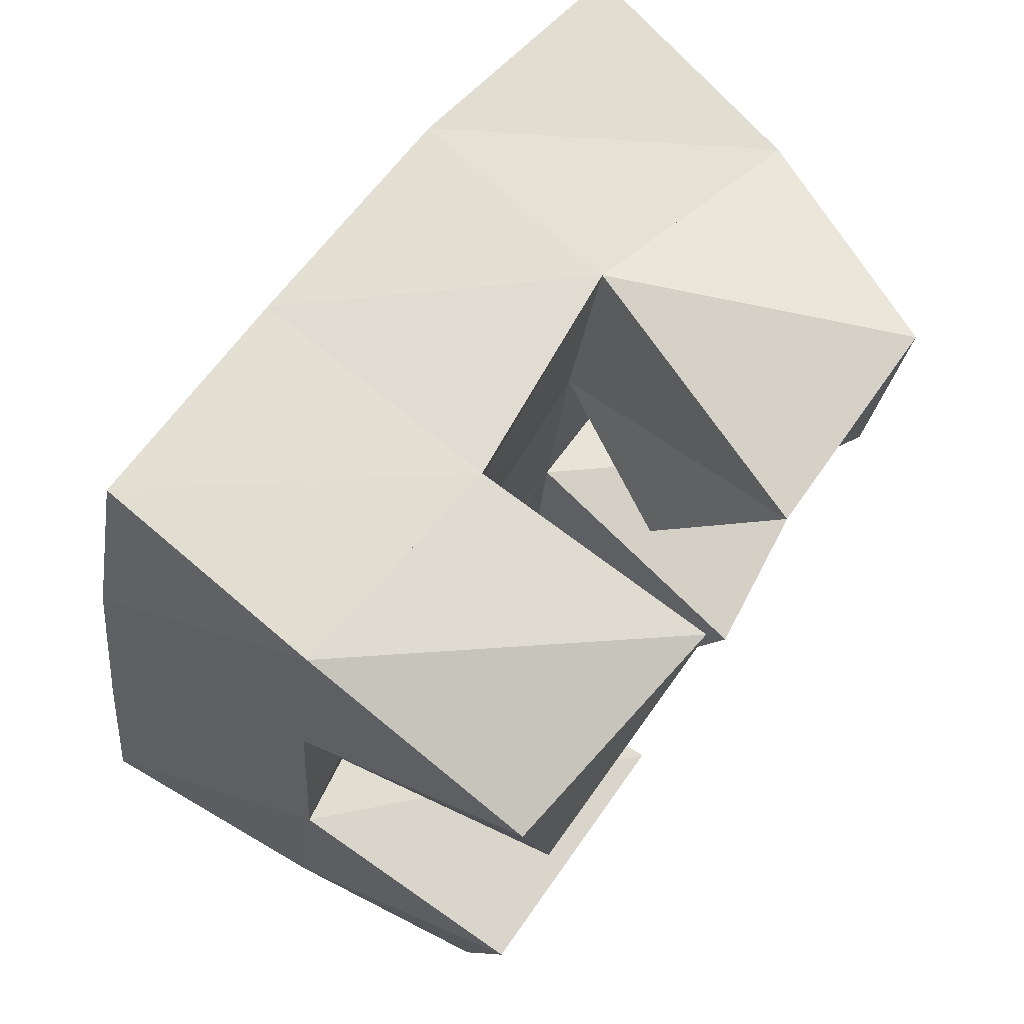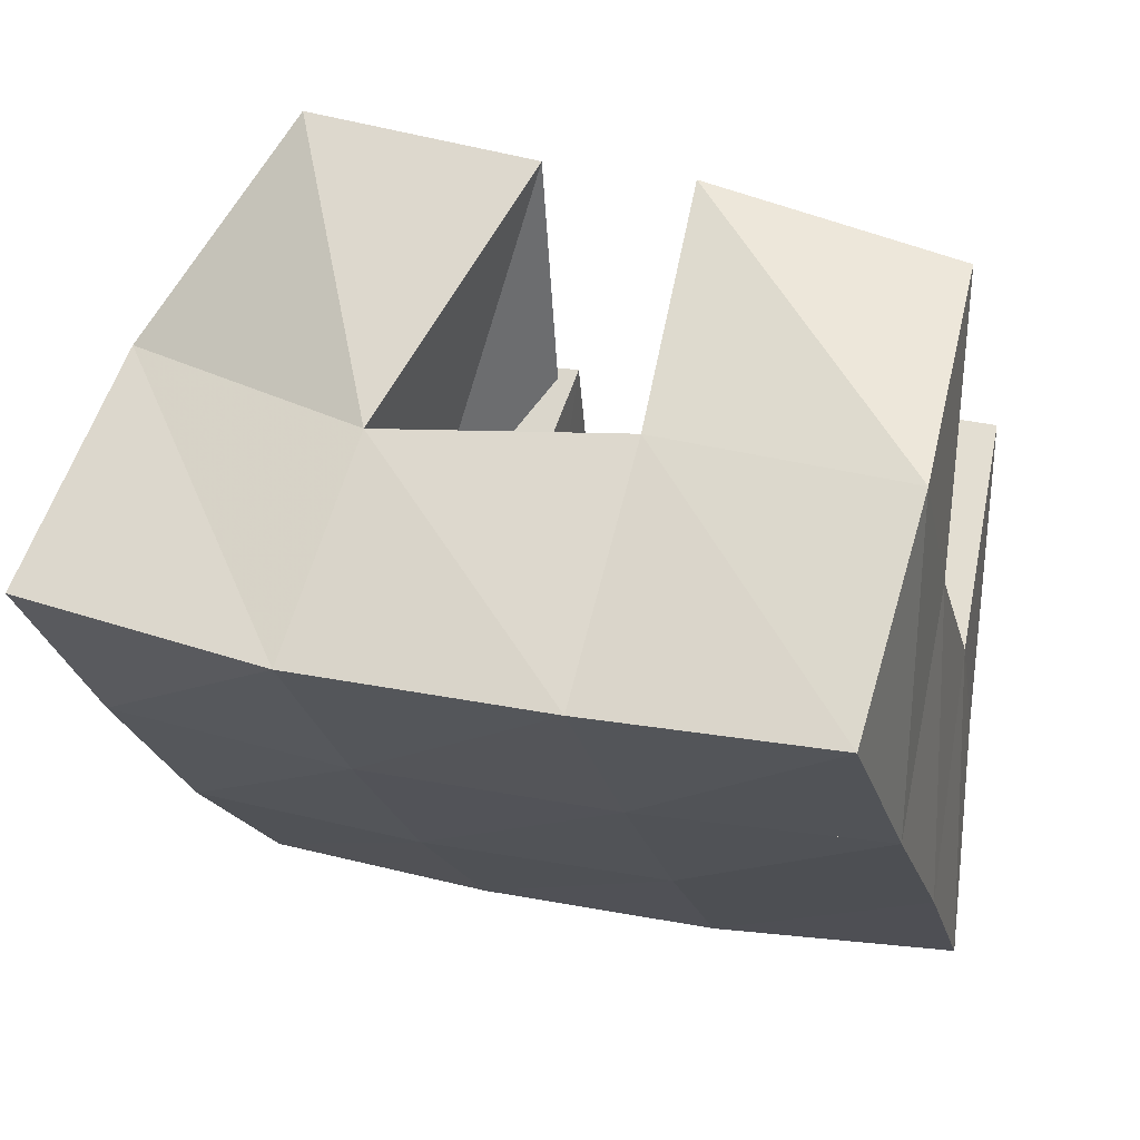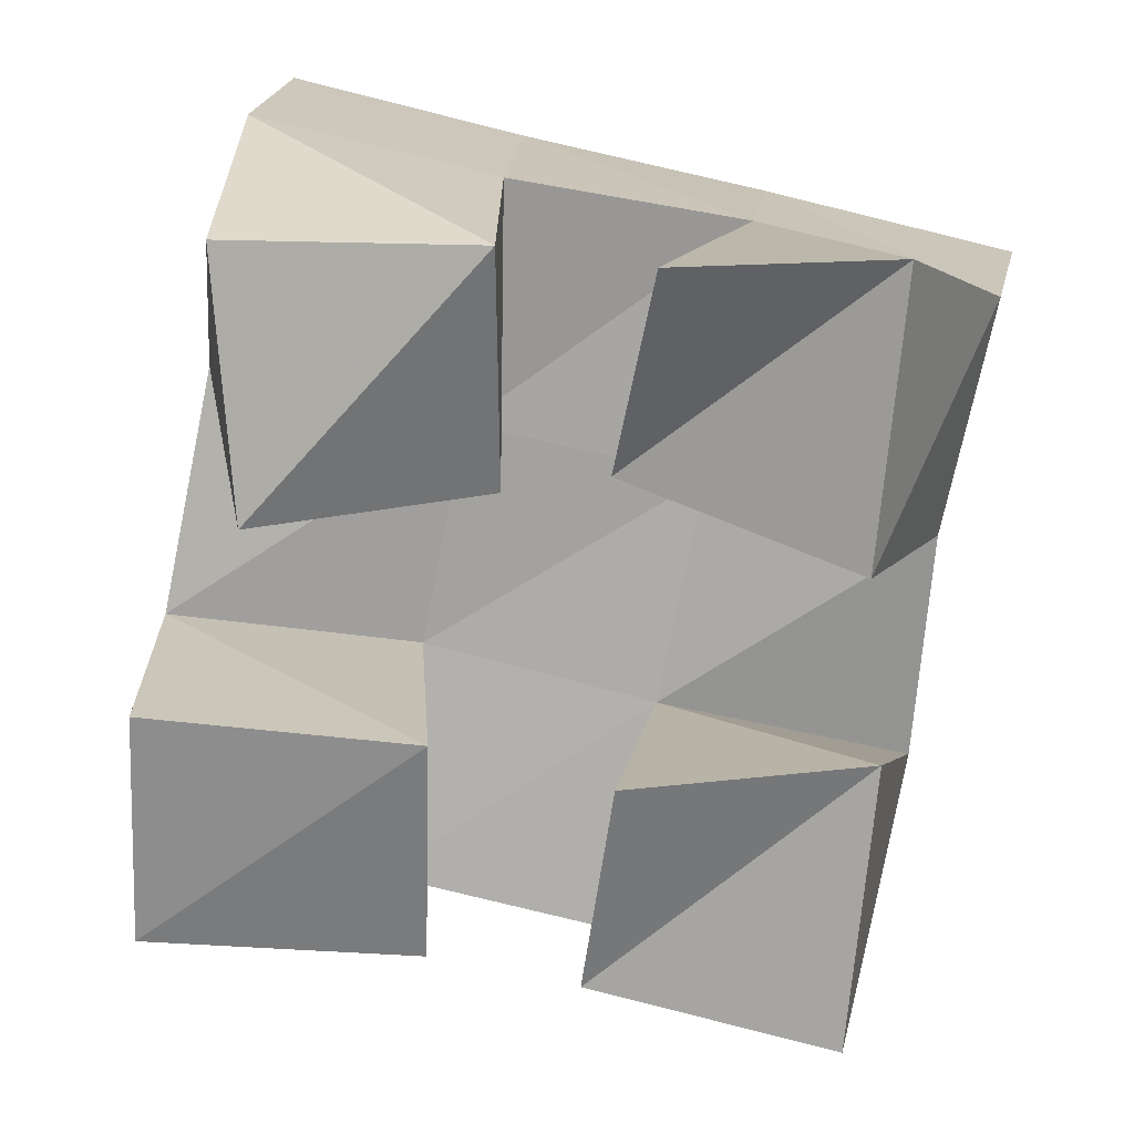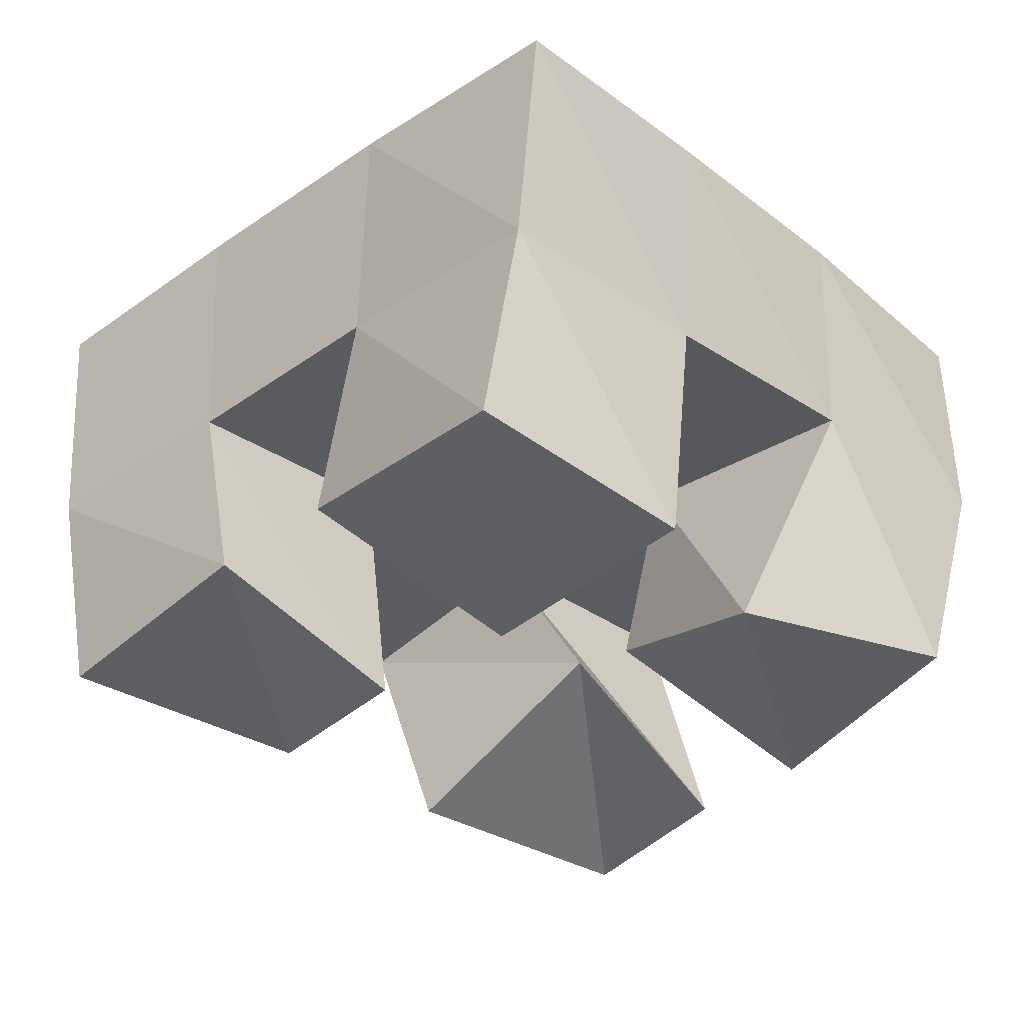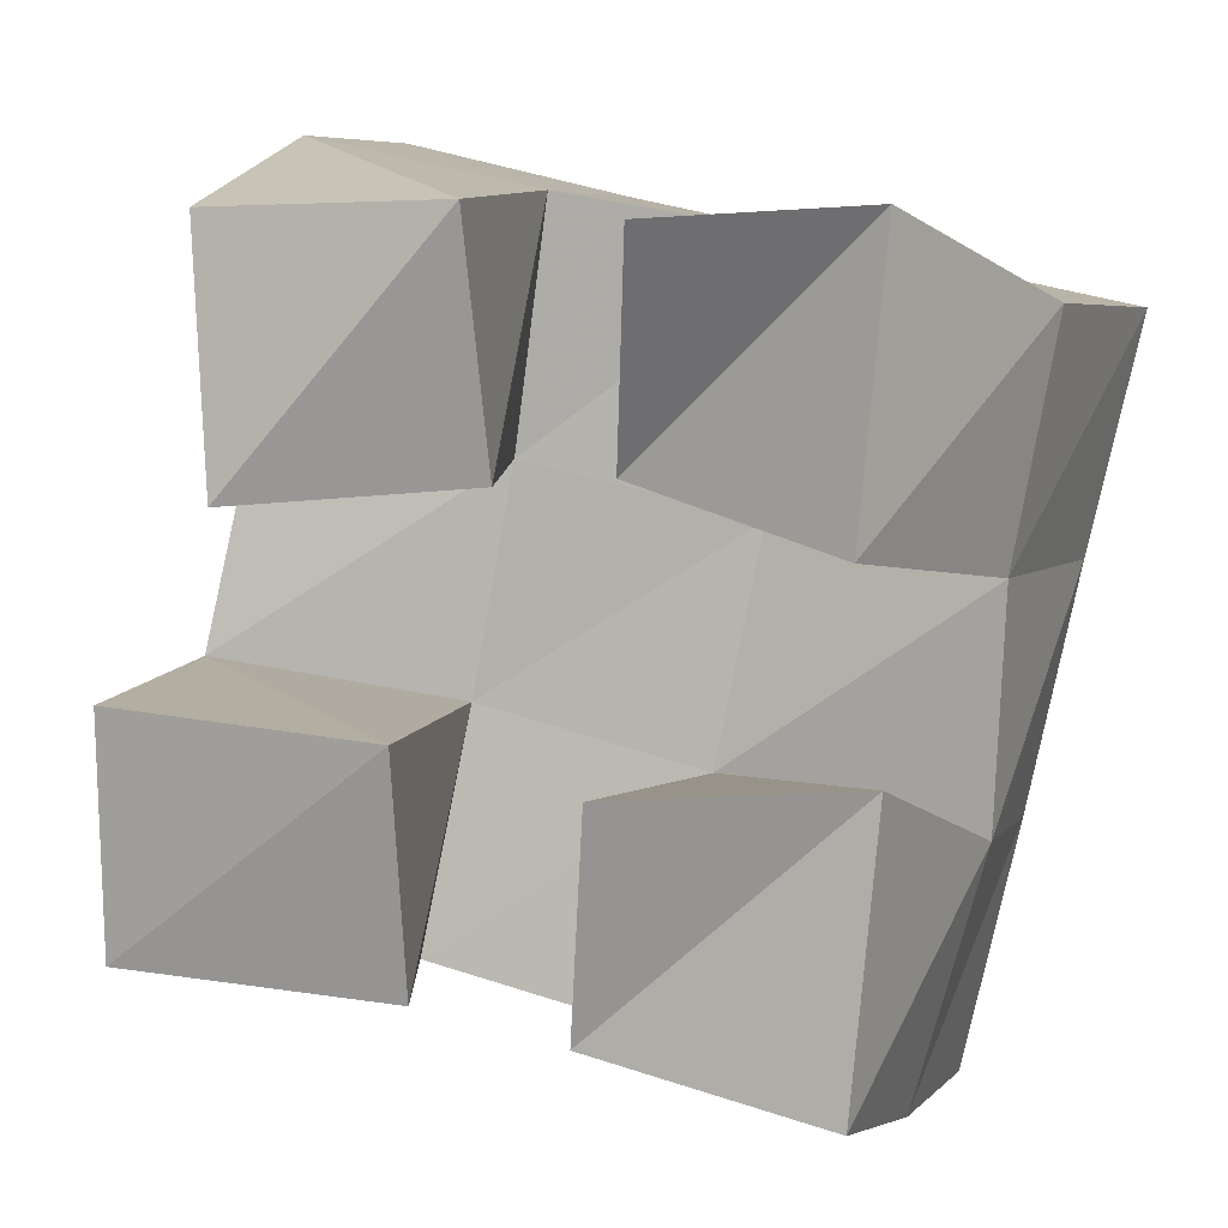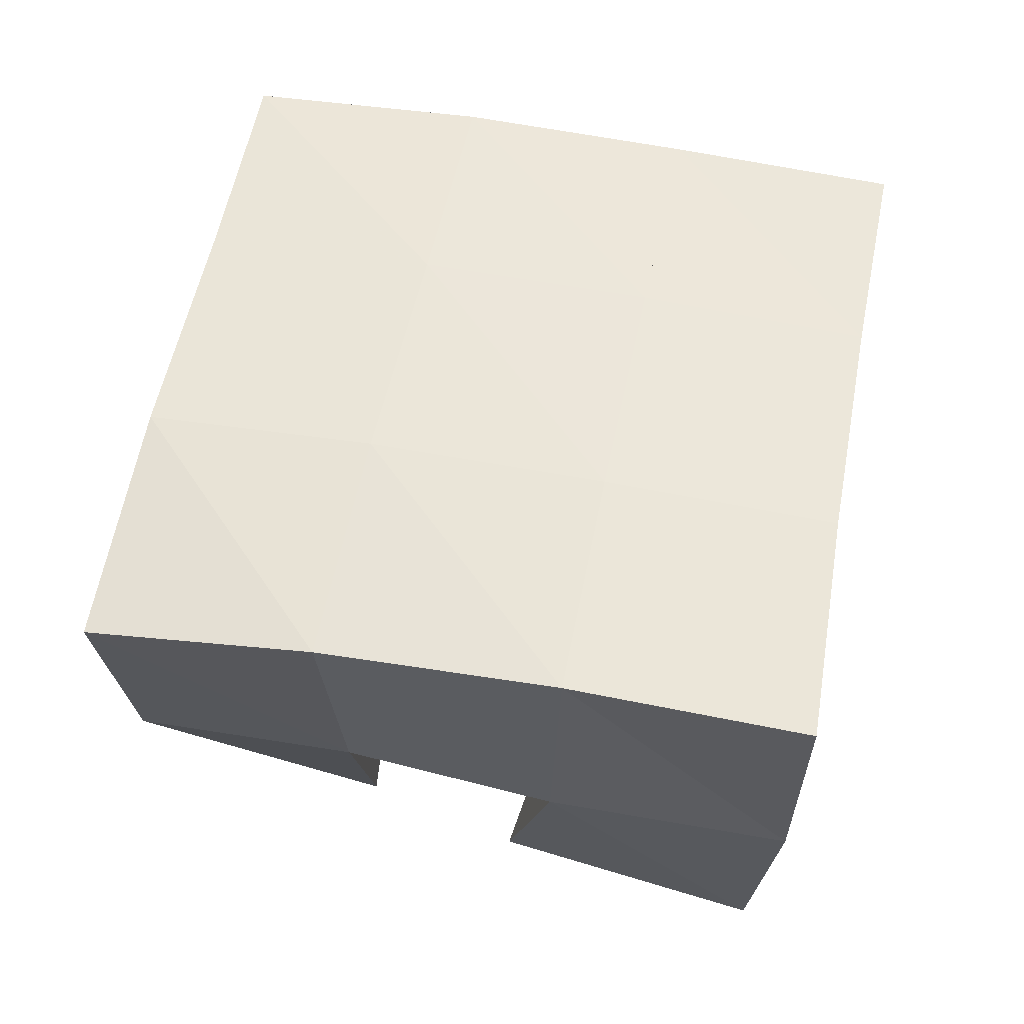
<metadata>
{"format":"obj","ext":"obj","renderer":"f3d","projection":"perspective","resolution":1024,"background":"white","views":[{"elev":76.7,"azim":-54.6,"up":"+Z"},{"elev":71.9,"azim":-168.2,"up":"+Z"},{"elev":15.1,"azim":0.5,"up":"+Z"},{"elev":-33.9,"azim":-124.0,"up":"+Y"},{"elev":3.6,"azim":15.3,"up":"+Z"},{"elev":54.3,"azim":113.9,"up":"+Y"}]}
</metadata>
<code>
v 1.834 0.1062 0.8792
v 1.836 0.1552 0.896
v 1.839 0.1026 0.8277
v 1.827 0.1543 0.8475
v 1.885 0.1 0.8791
v 1.885 0.1514 0.8845
v 1.885 0.1169 0.8312
v 1.877 0.1568 0.8356
v 1.906 0.1 0.7796
v 1.915 0.156 0.7784
v 1.9 0.1138 0.7349
v 1.905 0.1532 0.7306
v 1.955 0.1065 0.7823
v 1.966 0.1556 0.7677
v 1.949 0.1065 0.7249
v 1.952 0.151 0.7182
v 1.913 0.1002 0.8752
v 1.933 0.1569 0.8756
v 1.905 0.1238 0.8326
v 1.924 0.1575 0.8246
v 1.957 0.1 0.8768
v 1.979 0.1452 0.8628
v 1.952 0.1 0.8196
v 1.97 0.1491 0.8151
v 1.818 0.1 0.7935
v 1.817 0.1504 0.7983
v 1.816 0.1085 0.7463
v 1.81 0.1511 0.75
v 1.872 0.1 0.7881
v 1.868 0.1586 0.7901
v 1.871 0.1142 0.7409
v 1.859 0.1547 0.7416
v 1.84 0.2029 0.8987
v 1.827 0.2039 0.8488
v 1.887 0.2033 0.8869
v 1.876 0.2058 0.8379
v 1.938 0.2025 0.8755
v 1.927 0.2056 0.8272
v 1.989 0.1956 0.8638
v 1.977 0.2011 0.8164
v 1.815 0.2021 0.7997
v 1.865 0.206 0.7887
v 1.917 0.2062 0.7772
v 1.965 0.2032 0.7661
v 1.805 0.2008 0.7516
v 1.855 0.2043 0.7407
v 1.905 0.204 0.7288
v 1.954 0.2006 0.7161
f 1 2 4
f 3 1 4
f 2 6 8
f 4 2 8
f 6 5 7
f 8 6 7
f 5 1 3
f 7 5 3
f 8 7 3
f 4 8 3
f 2 1 5
f 6 2 5
f 9 10 12
f 11 9 12
f 10 14 16
f 12 10 16
f 14 13 15
f 16 14 15
f 13 9 11
f 15 13 11
f 16 15 11
f 12 16 11
f 10 9 13
f 14 10 13
f 17 18 20
f 19 17 20
f 18 22 24
f 20 18 24
f 22 21 23
f 24 22 23
f 21 17 19
f 23 21 19
f 24 23 19
f 20 24 19
f 18 17 21
f 22 18 21
f 25 26 28
f 27 25 28
f 26 30 32
f 28 26 32
f 30 29 31
f 32 30 31
f 29 25 27
f 31 29 27
f 32 31 27
f 28 32 27
f 26 25 29
f 30 26 29
f 2 33 34
f 4 2 34
f 33 35 36
f 34 33 36
f 35 6 8
f 36 35 8
f 6 2 4
f 8 6 4
f 36 8 4
f 34 36 4
f 33 2 6
f 35 33 6
f 6 35 36
f 8 6 36
f 35 37 38
f 36 35 38
f 37 18 20
f 38 37 20
f 18 6 8
f 20 18 8
f 38 20 8
f 36 38 8
f 35 6 18
f 37 35 18
f 18 37 38
f 20 18 38
f 37 39 40
f 38 37 40
f 39 22 24
f 40 39 24
f 22 18 20
f 24 22 20
f 40 24 20
f 38 40 20
f 37 18 22
f 39 37 22
f 4 34 41
f 26 4 41
f 34 36 42
f 41 34 42
f 36 8 30
f 42 36 30
f 8 4 26
f 30 8 26
f 42 30 26
f 41 42 26
f 34 4 8
f 36 34 8
f 8 36 42
f 30 8 42
f 36 38 43
f 42 36 43
f 38 20 10
f 43 38 10
f 20 8 30
f 10 20 30
f 43 10 30
f 42 43 30
f 36 8 20
f 38 36 20
f 20 38 43
f 10 20 43
f 38 40 44
f 43 38 44
f 40 24 14
f 44 40 14
f 24 20 10
f 14 24 10
f 44 14 10
f 43 44 10
f 38 20 24
f 40 38 24
f 26 41 45
f 28 26 45
f 41 42 46
f 45 41 46
f 42 30 32
f 46 42 32
f 30 26 28
f 32 30 28
f 46 32 28
f 45 46 28
f 41 26 30
f 42 41 30
f 30 42 46
f 32 30 46
f 42 43 47
f 46 42 47
f 43 10 12
f 47 43 12
f 10 30 32
f 12 10 32
f 47 12 32
f 46 47 32
f 42 30 10
f 43 42 10
f 10 43 47
f 12 10 47
f 43 44 48
f 47 43 48
f 44 14 16
f 48 44 16
f 14 10 12
f 16 14 12
f 48 16 12
f 47 48 12
f 43 10 14
f 44 43 14

</code>
